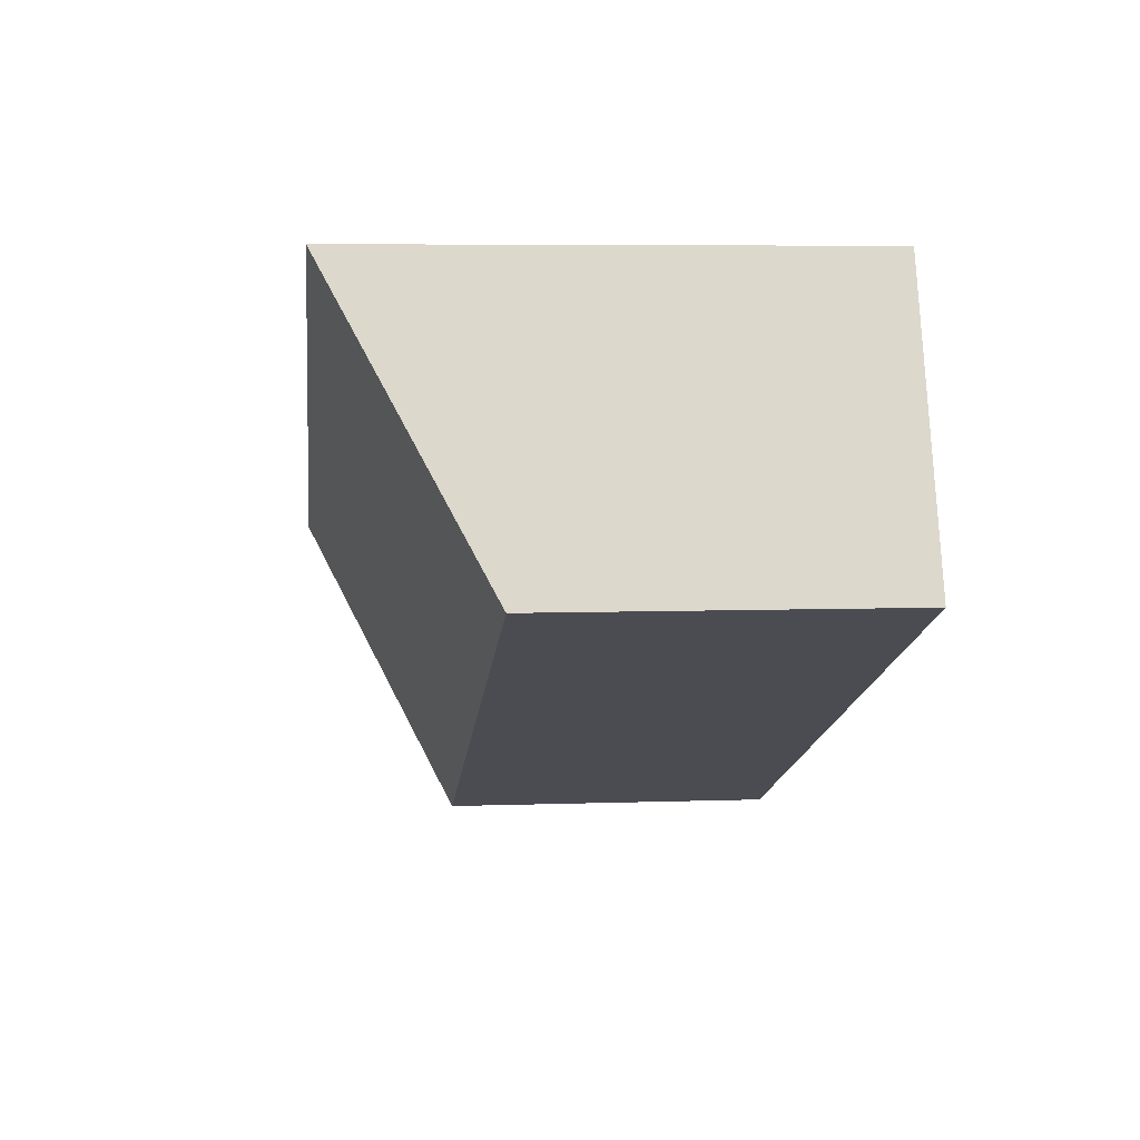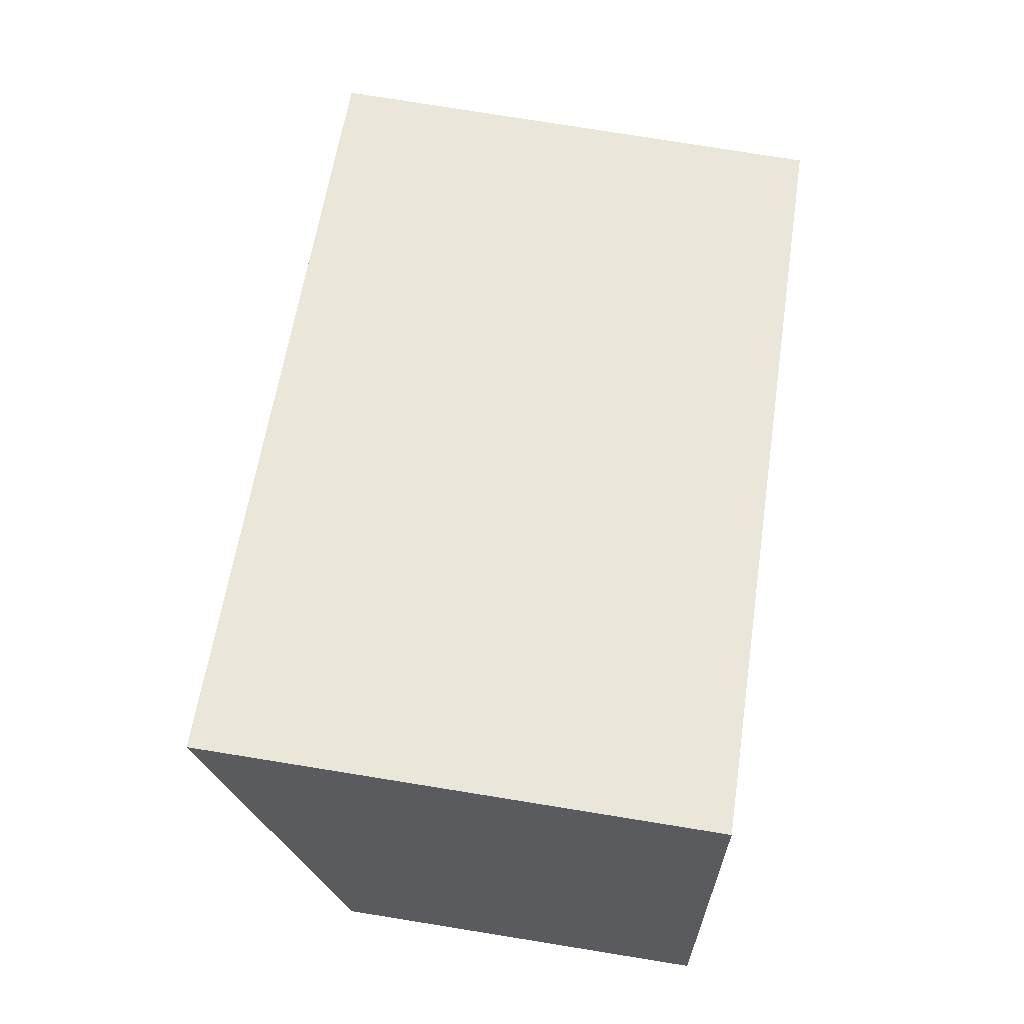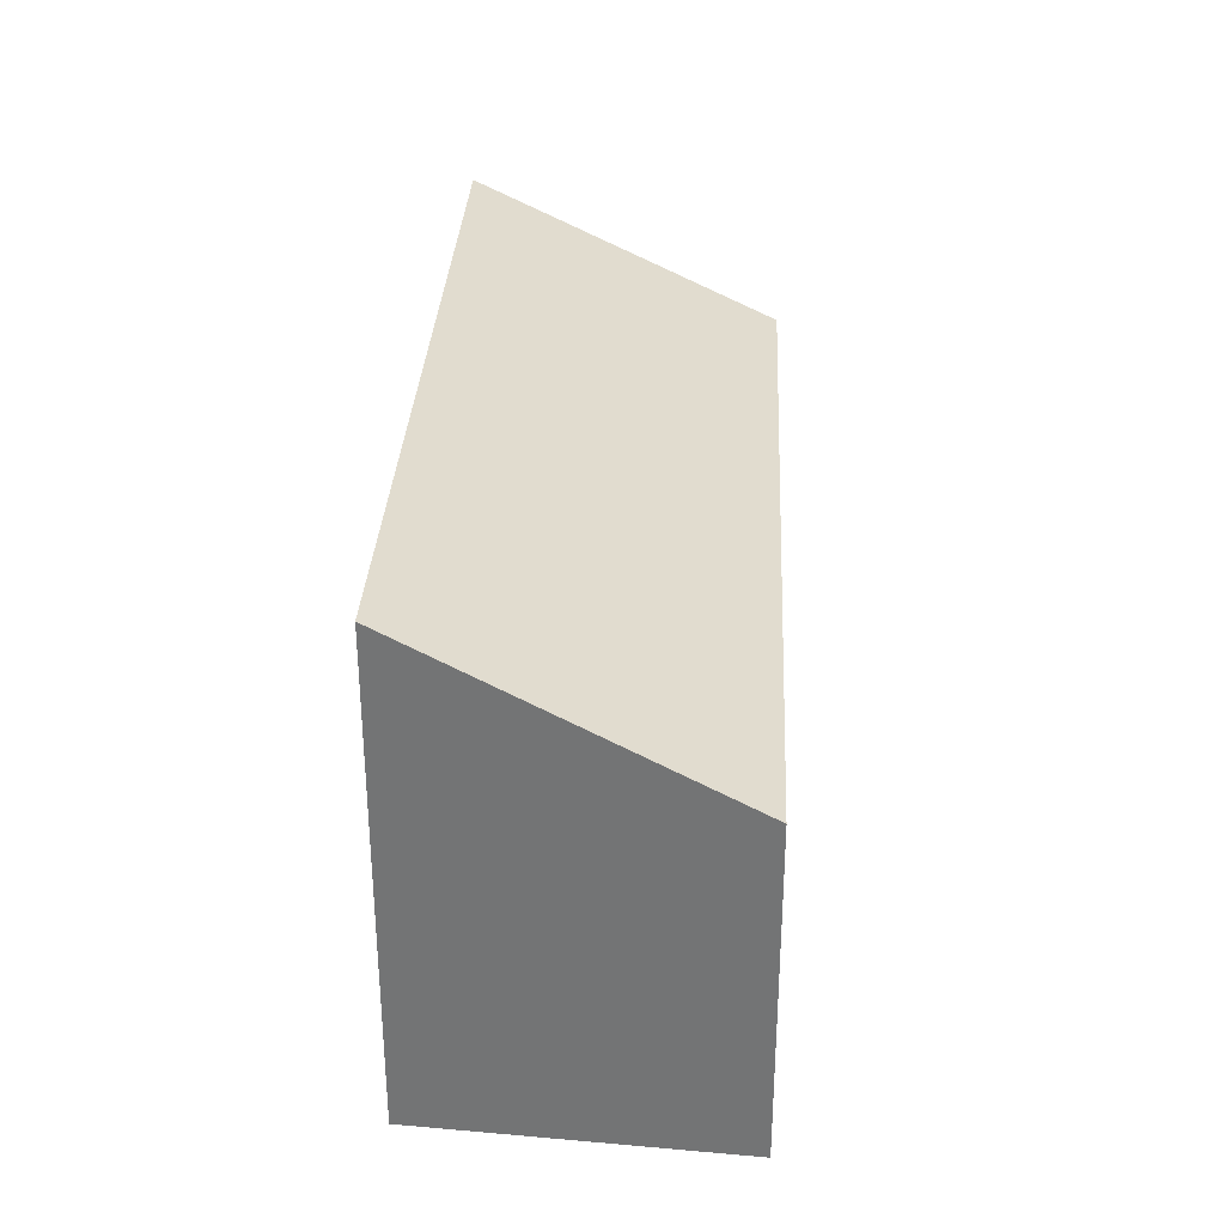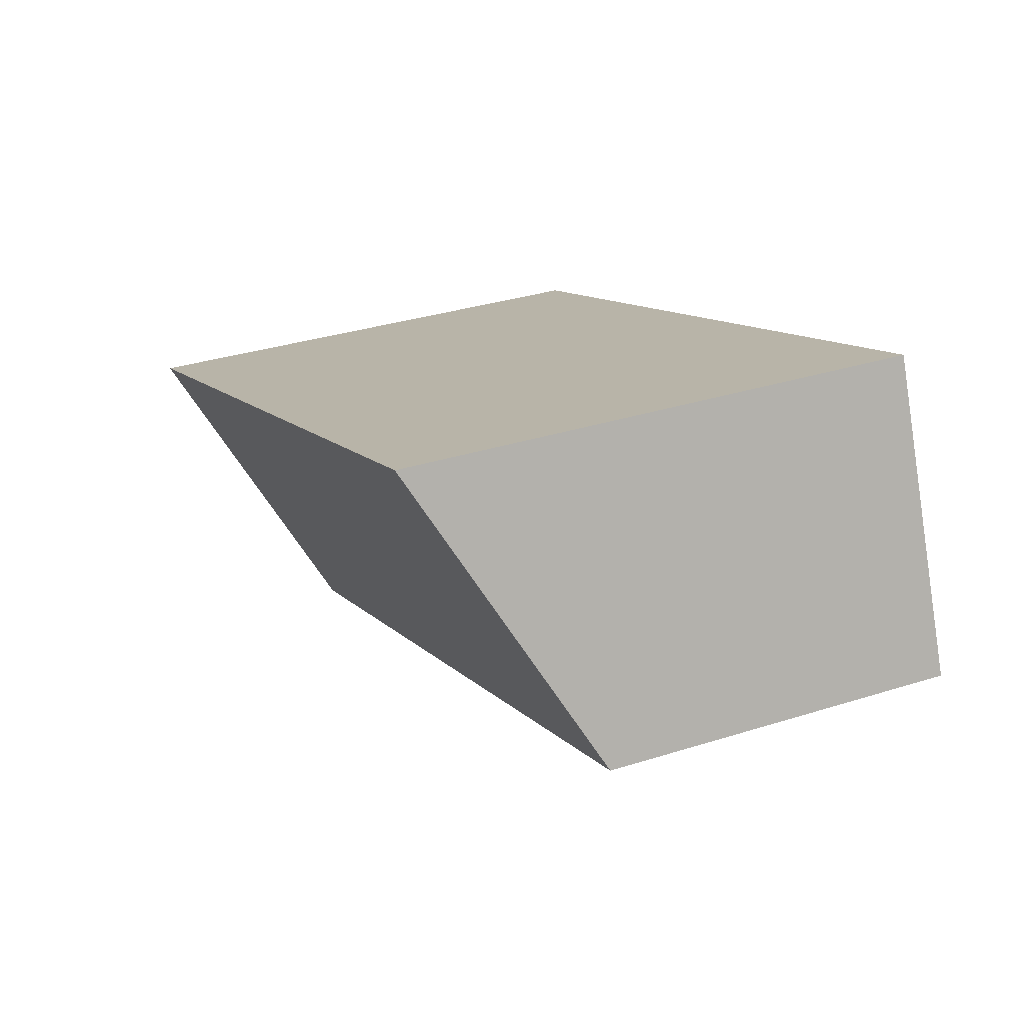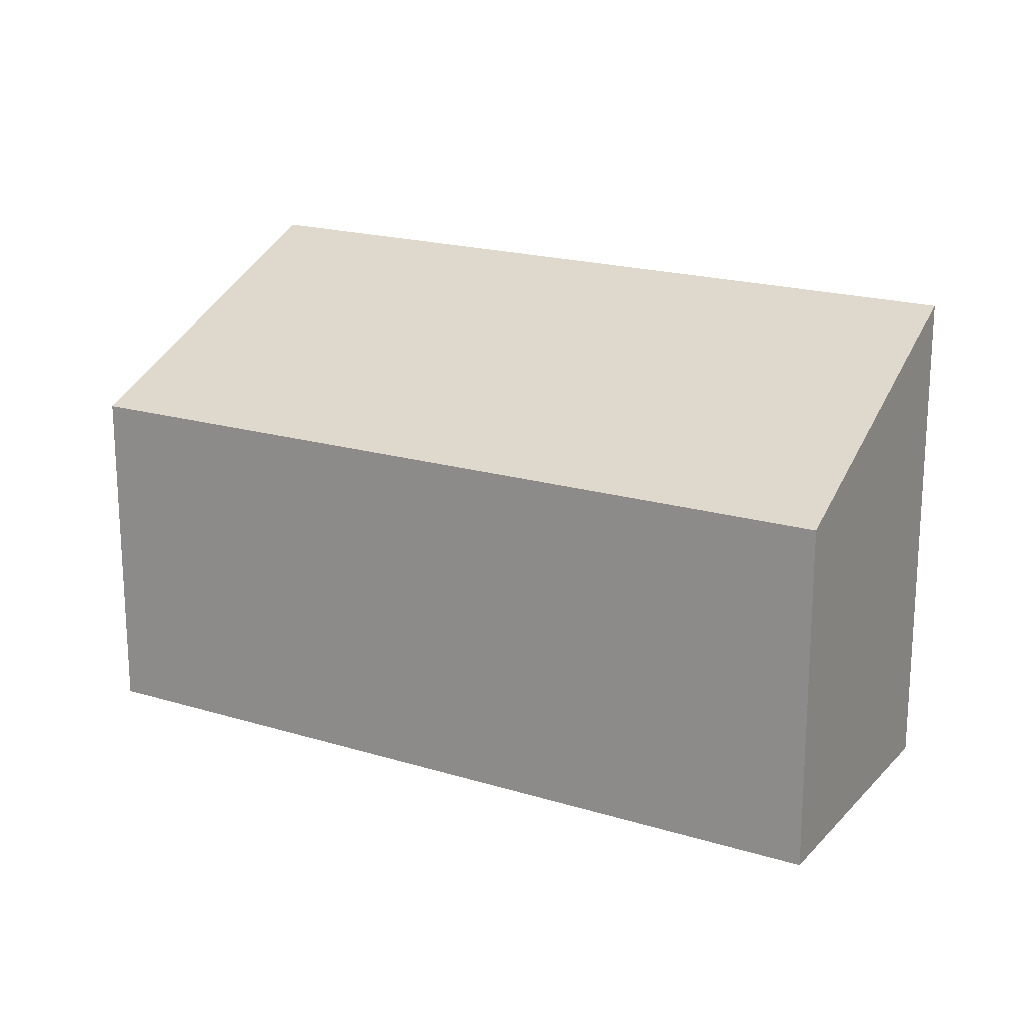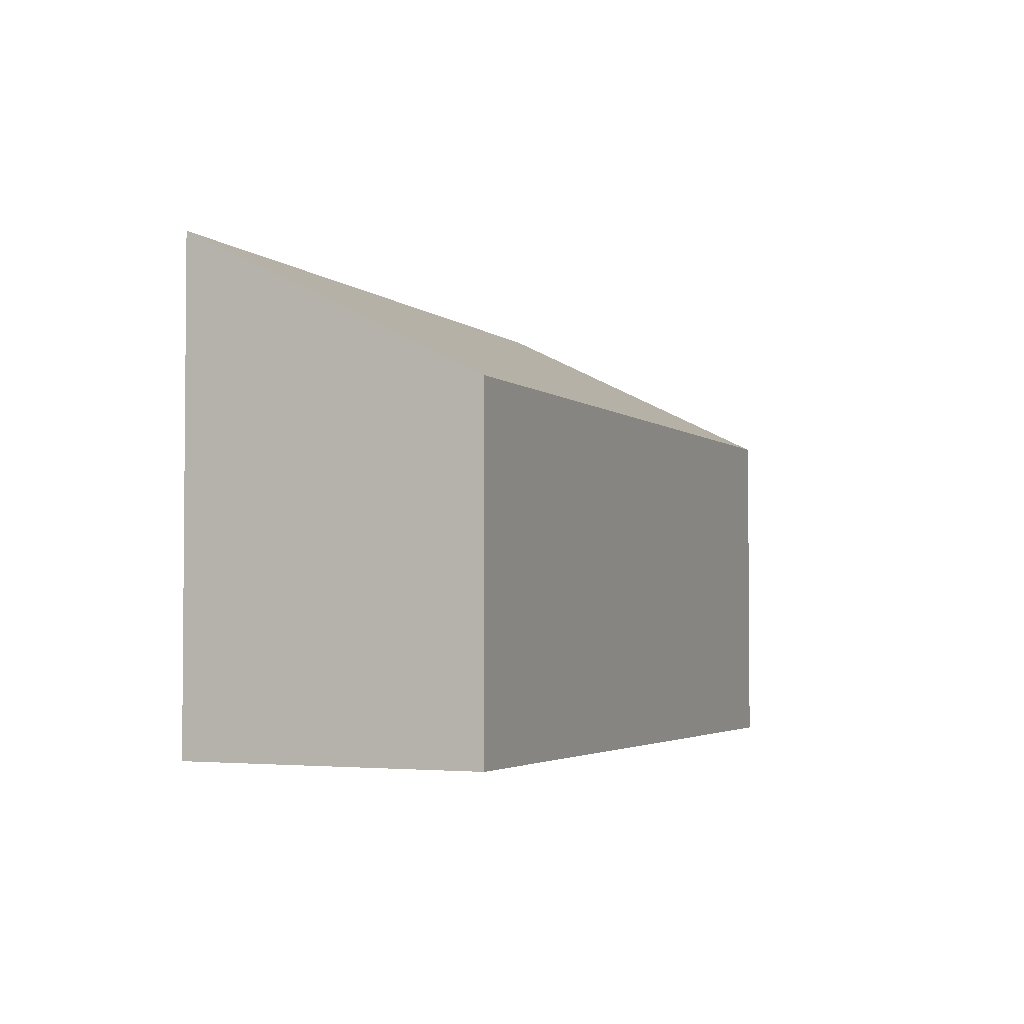
<metadata>
{"format":"obj","ext":"obj","renderer":"f3d","projection":"perspective","resolution":1024,"background":"white","views":[{"elev":6.1,"azim":-96.0,"up":"+Z"},{"elev":78.5,"azim":-80.9,"up":"+Z"},{"elev":33.0,"azim":114.5,"up":"+Y"},{"elev":33.3,"azim":-113.5,"up":"+Z"},{"elev":18.6,"azim":-127.9,"up":"+Y"},{"elev":-3.1,"azim":134.1,"up":"+Y"}]}
</metadata>
<code>
v  0 3.173 1.943e-16
v  8.053 4.594 -0.088
v  7.174 3.173 -2.873
v  1.089 4.553 2.611
v  8.053 5.388e-18 -0.088
v  7.174 1.759e-16 -2.873
v  0 0 0
v  1.089 -1.599e-16 2.611
g defaultobject
f 1 2 3
f 2 1 4
f 5 3 2
f 3 5 6
f 6 1 3
f 1 6 7
f 1 8 4
f 8 1 7
f 4 5 2
f 5 4 8
f 5 7 6
f 7 5 8

</code>
